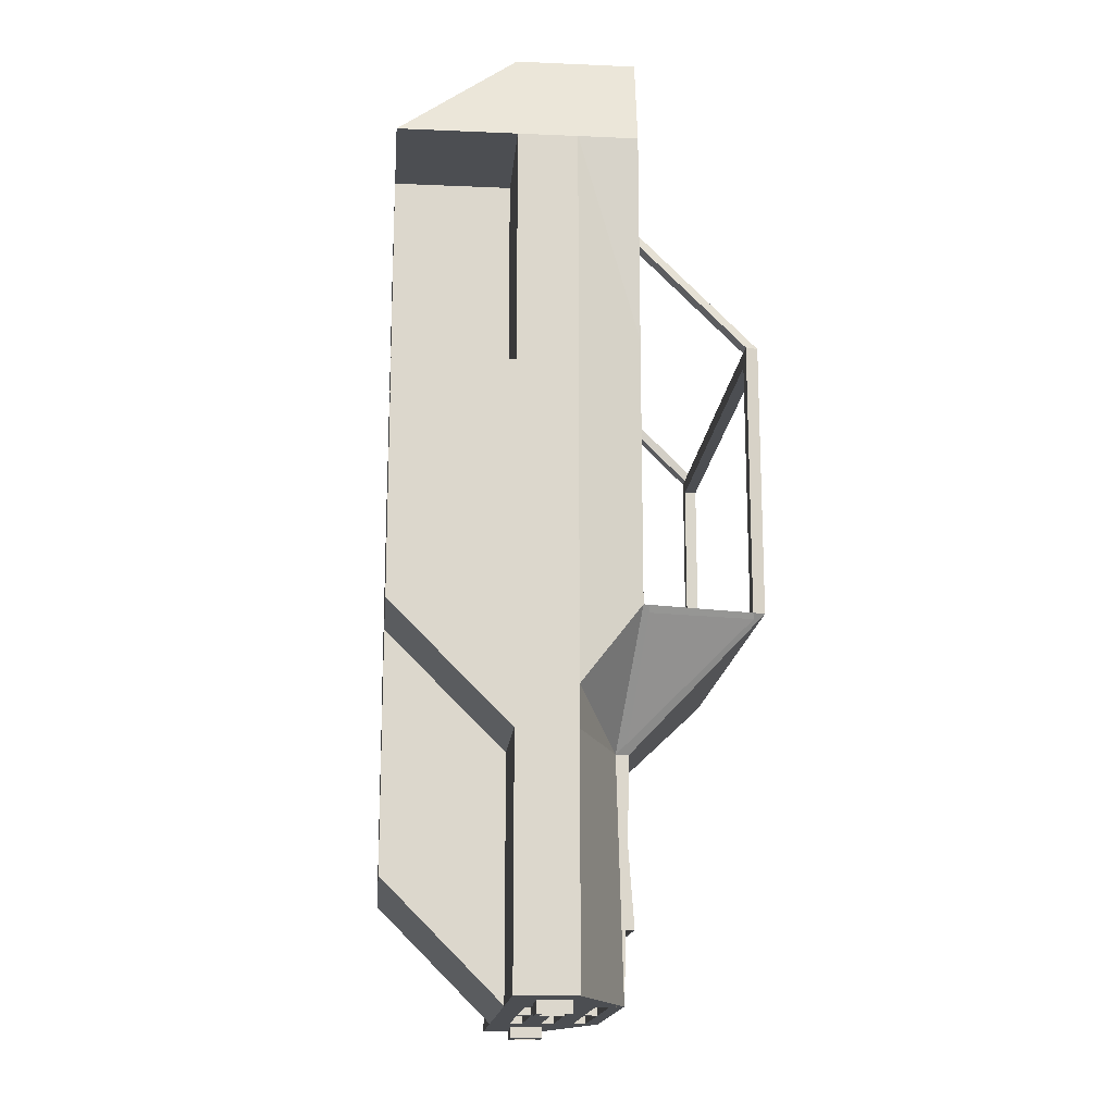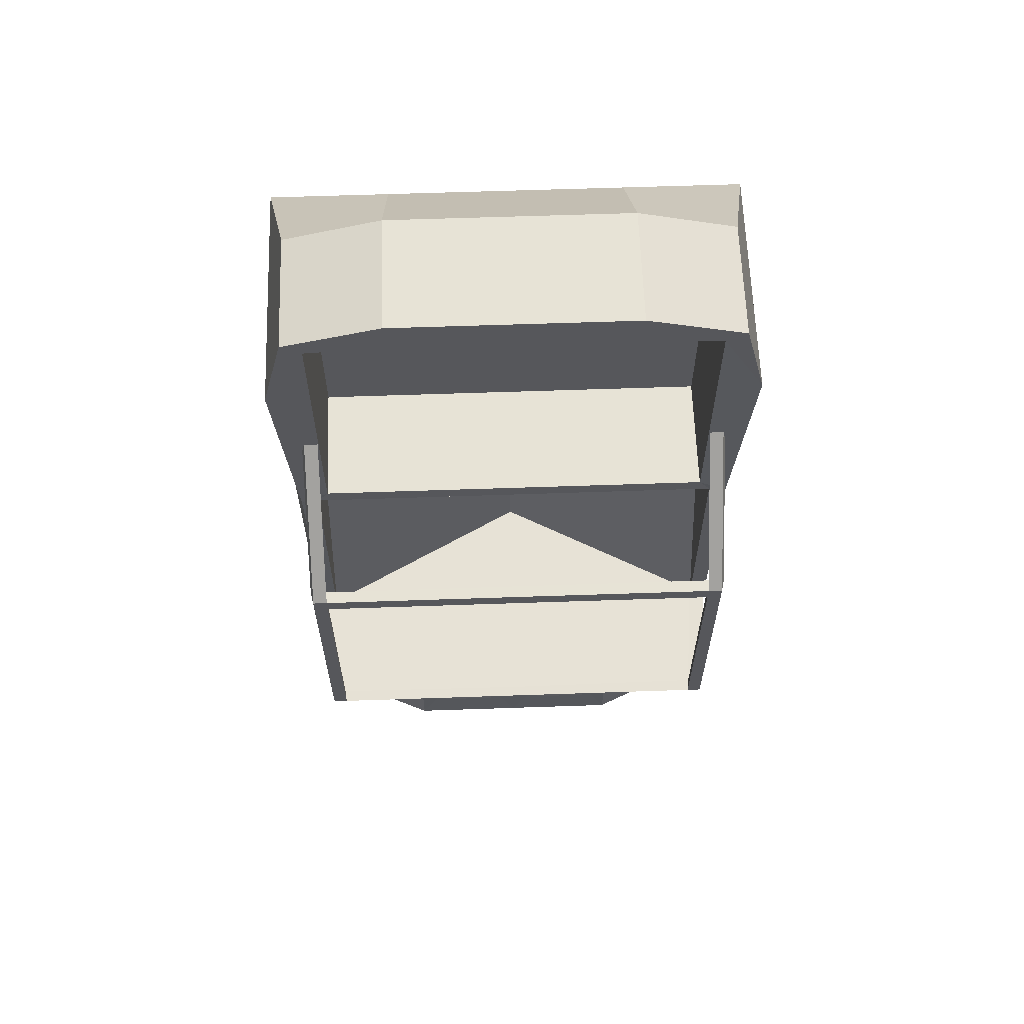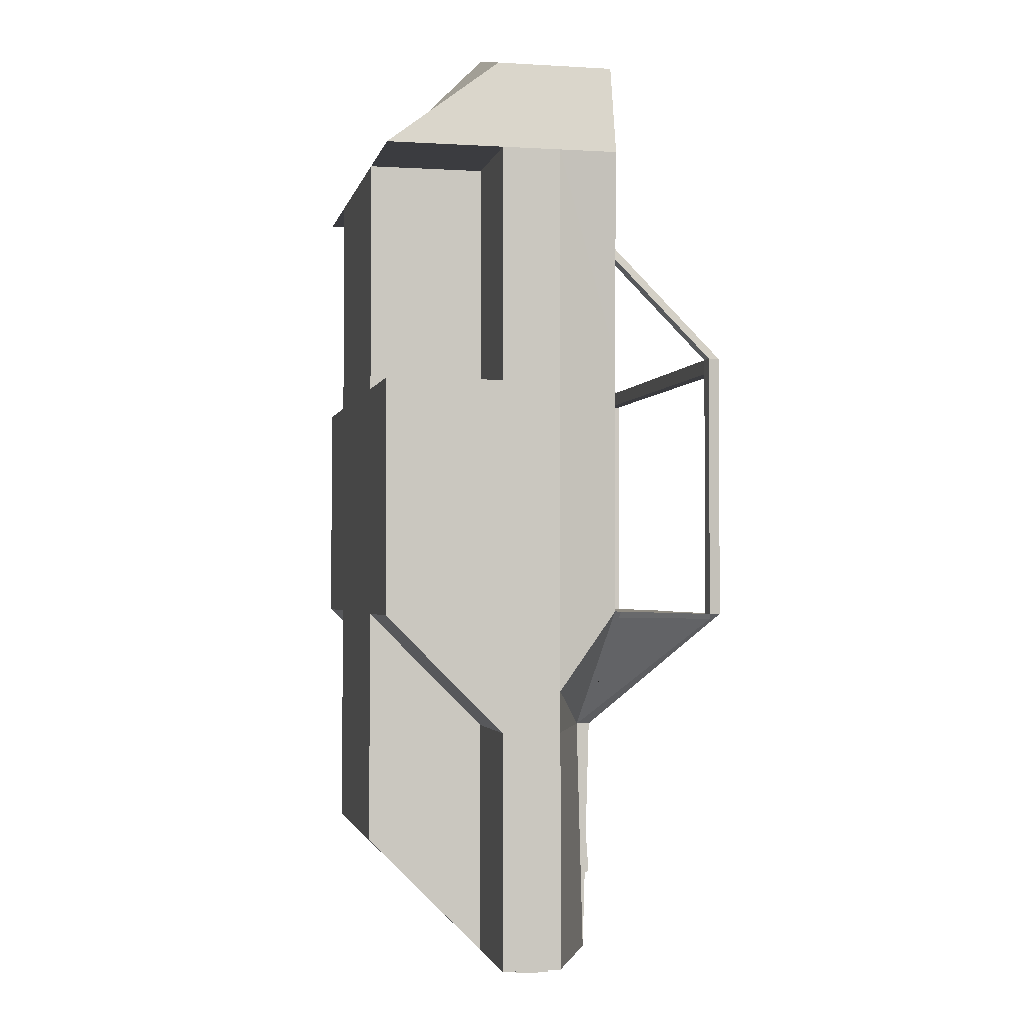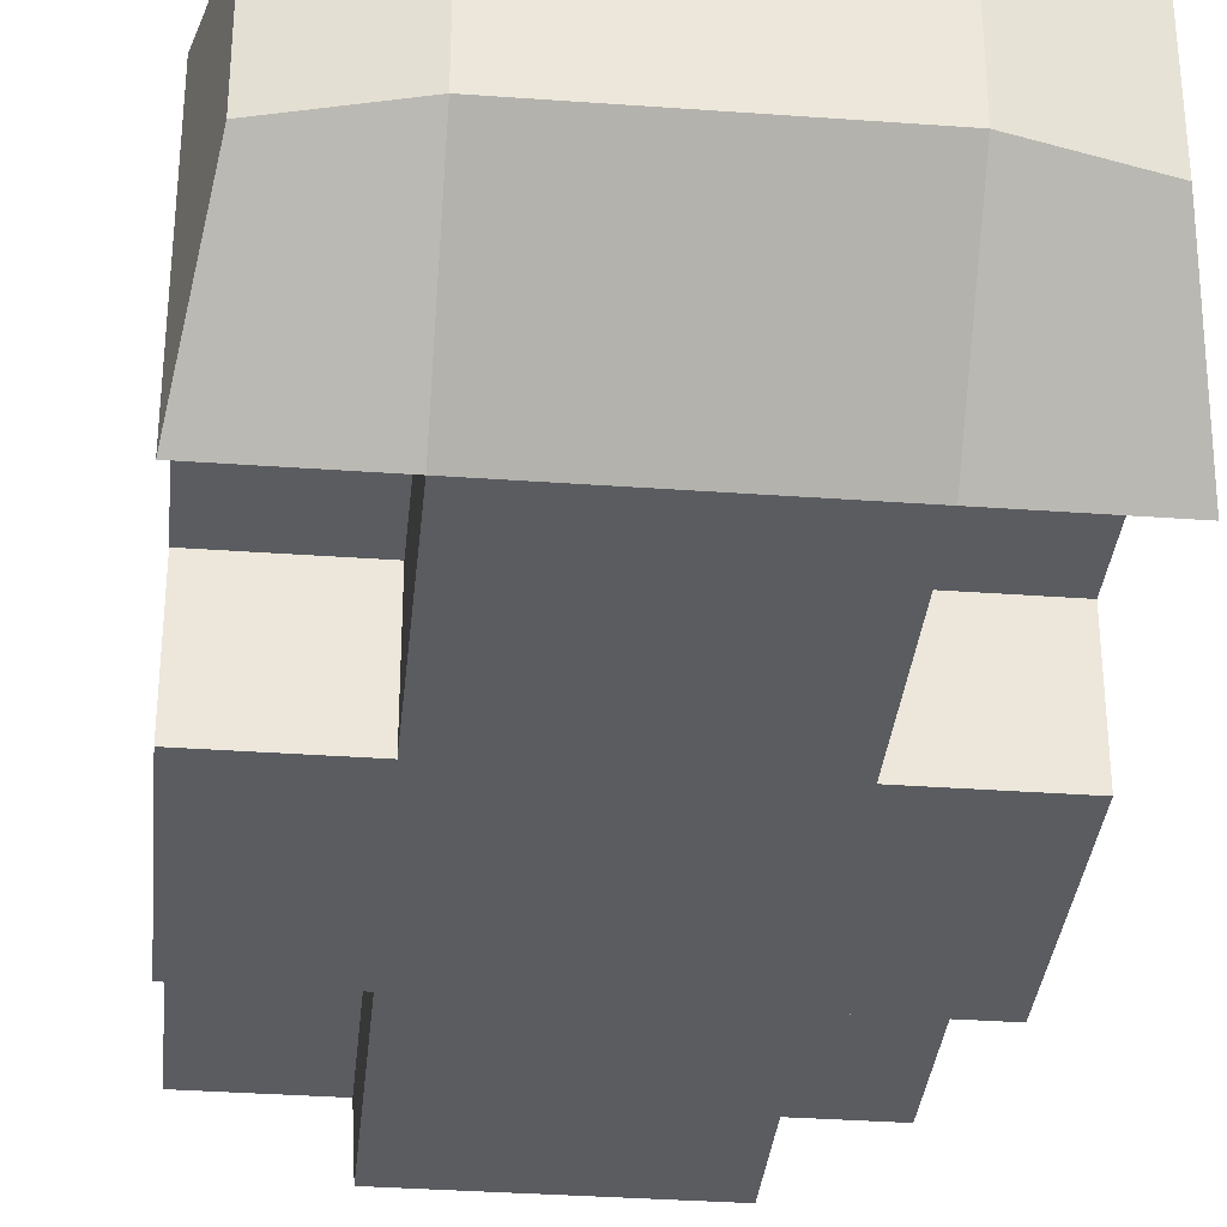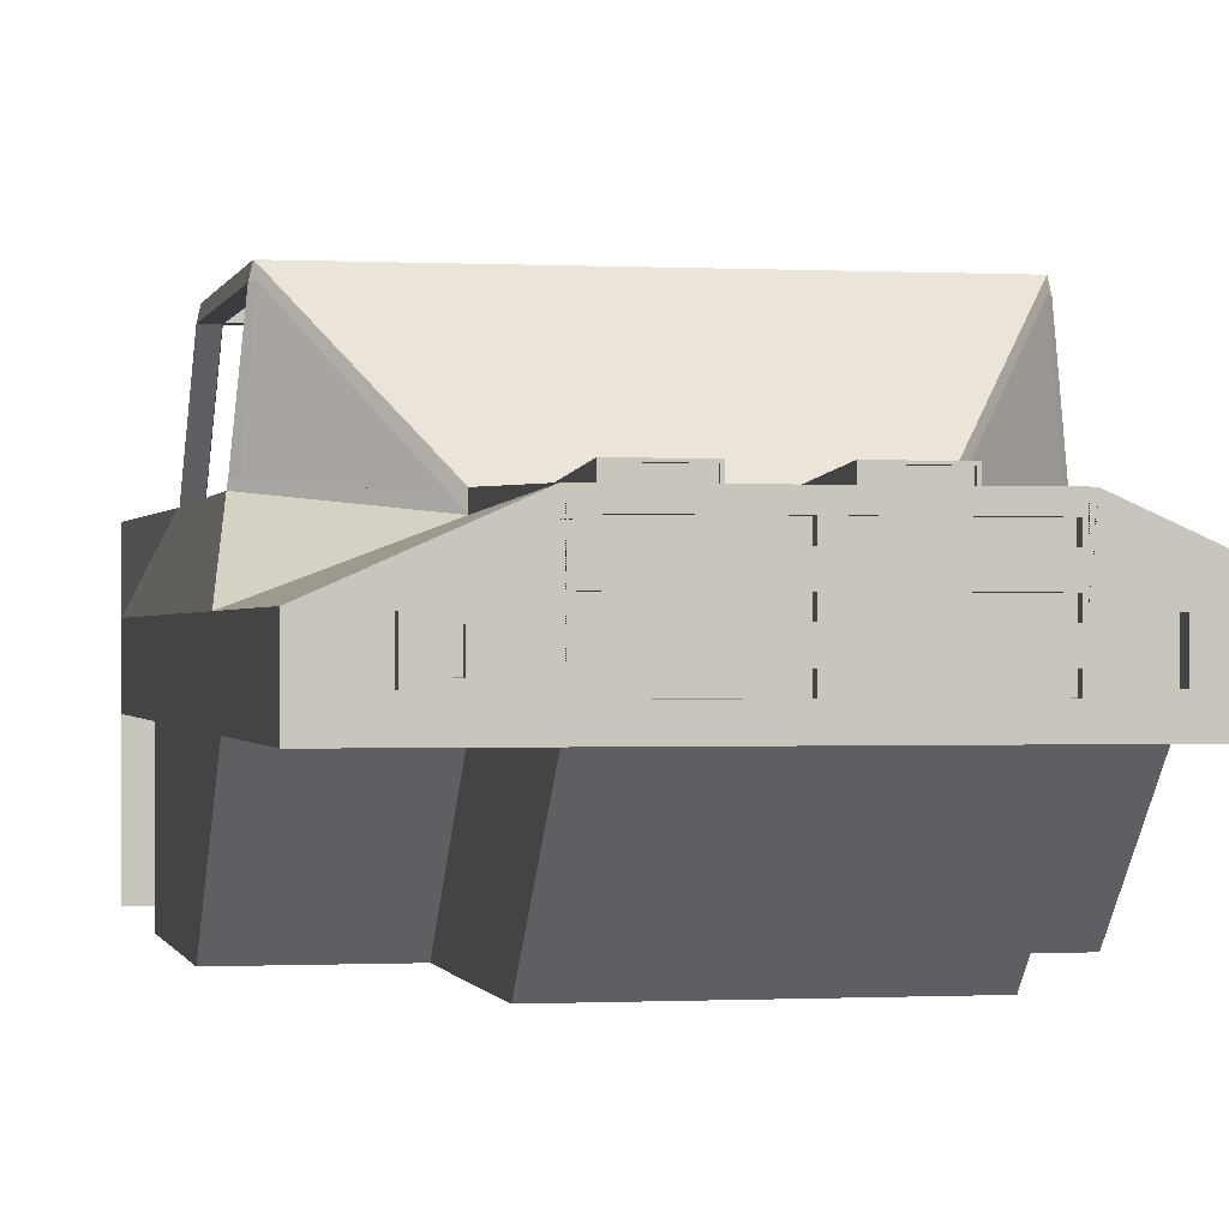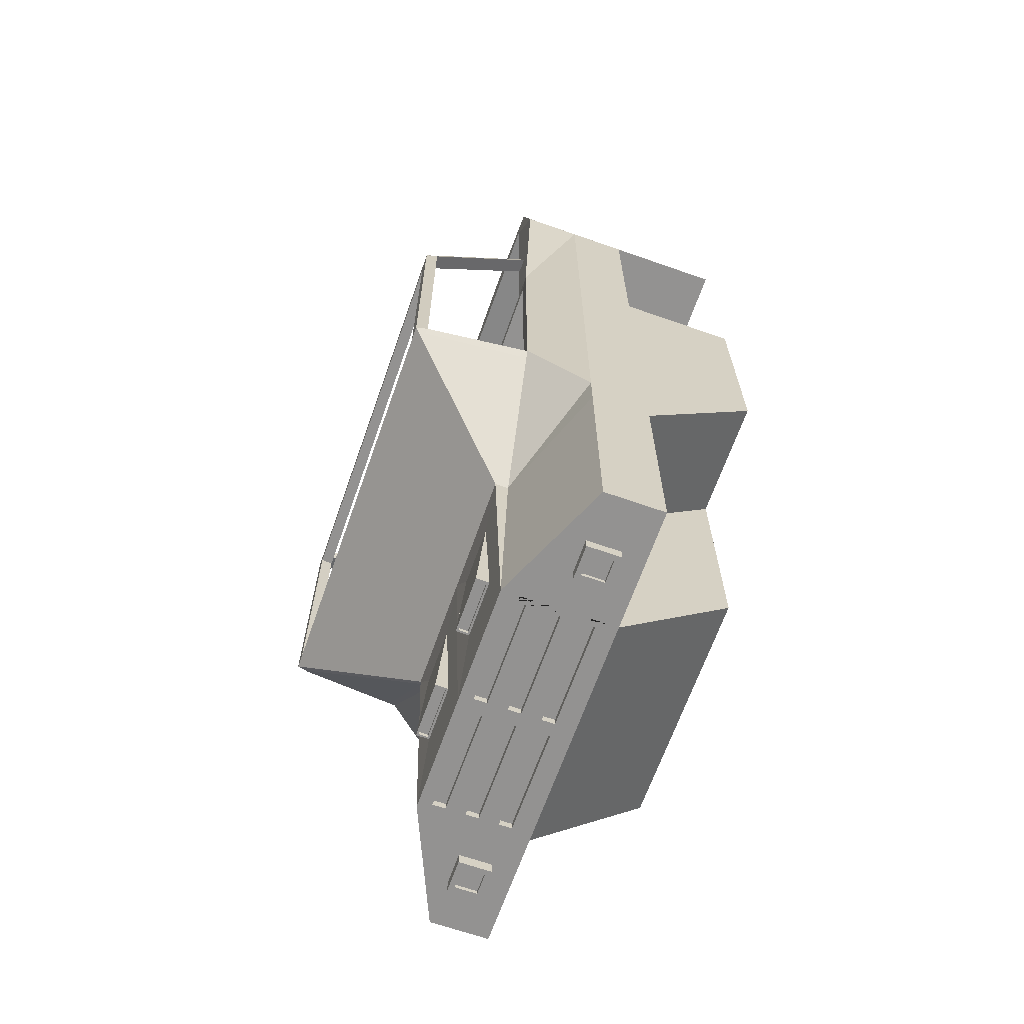
<metadata>
{"format":"obj","ext":"obj","renderer":"f3d","projection":"perspective","resolution":1024,"background":"white","views":[{"elev":-16.5,"azim":85.0,"up":"+Z"},{"elev":62.6,"azim":178.0,"up":"+Z"},{"elev":-2.1,"azim":78.1,"up":"+Z"},{"elev":-34.1,"azim":-5.6,"up":"+Y"},{"elev":-0.4,"azim":168.5,"up":"+Y"},{"elev":-66.4,"azim":-109.4,"up":"+Z"}]}
</metadata>
<code>
o Cube_Cube.001
v -2 0 3
v -1.807 2 3.778
v -0.729 1.965 -3.375
v 0 0 3
v 0 2 4
v 0 0 -3
v 0 1.941 -4
v -1 0 -3
v -1 0 3
v -1 2 4
v -2 0 1
v 0 0 1
v -1.73 2 1.25
v -1.871 2.017 -0.974
v -1 0 1
v -2 0 3
v 0 2 3.79
v -1.637 2 3.677
v -1 0 3
v -2 2 3
v 0 0 3
v -1 1.888 -2
v 0 0 -2
v -2 0 -1
v 0 2 -2
v -1 2 -2
v -1 0 -2
v -1.807 1 3.778
v -2 1 -4
v 0 1 -4
v 0 1 4
v -1 1 4
v -2 1 1
v -2 1 3
v -2 1 -2
v -1 1 -4
v -1 0 -3
v -1 0 -1
v -1 1 -2
v -1 1 1
v -2 1 1
v -2 1 3
v -1 1 3
v -2 1.5 3
v -2 1.5 -4
v -2 1.5 -2
v -2 1.5 -1.651
v -0.04431 2.054 -1.946
v -0.04431 2.946 -1.054
v -0.9543 2.054 -1.946
v -1.645 2.946 -1.054
v -1.871 2.017 1.25
v 0 2 1.25
v 0 1.017 -0.974
v 0 1.017 1.25
v -1.637 2 1.375
v 0 2 1.375
v 0 1.017 1.375
v 0 1.017 3.79
v -1.637 1.017 1.375
v -1.637 1.017 3.677
v -1.657 2.899 -1
v -1.783 2.901 -1
v -1.759 3 1.252
v -1.645 3 1.252
v -1.657 2.899 1.252
v -1.783 2.901 1.252
v -1.759 1 3.252
v -1.645 1 3.252
v -1.657 0.8988 3.252
v -1.783 0.9009 3.252
v -1.645 3 1.126
v -1.657 2.899 1.126
v 0.006359 2.898 1.252
v 0.01885 2.999 1.252
v 0.006359 2.898 1.126
v 0.01885 2.999 1.126
v 1.549 1.439 -4.1
v 1.549 1.249 -4.1
v 1.594 1.484 -3.9
v 1.594 1.204 -3.9
v 1.359 1.439 -4.1
v 1.359 1.249 -4.1
v 1.314 1.484 -3.9
v 1.314 1.204 -3.9
v 1.594 1.484 -4.1
v 1.594 1.204 -4.1
v 1.314 1.484 -4.1
v 1.314 1.204 -4.1
v 1.549 1.439 -4.065
v 1.549 1.249 -4.065
v 1.359 1.439 -4.065
v 1.359 1.249 -4.065
v -1 1 -4
v -0.9414 1.721 -4
v -0.05857 1.721 -4
v -0.9414 1.279 -4
v -0.05857 1.279 -4
v -0.05857 1.831 -4
v -0.9414 1.831 -4
v -0.9414 1.169 -4
v -0.05857 1.169 -4
v -0.05857 1.445 -4
v -0.9414 1.445 -4
v -0.9414 1.555 -4
v -0.05857 1.555 -4
v -0.05857 1.555 -3.935
v -0.05857 1.445 -3.935
v -0.9414 1.831 -3.935
v -0.9414 1.721 -3.935
v -0.05857 1.831 -3.935
v -0.05857 1.721 -3.935
v -0.9414 1.279 -3.935
v -0.05857 1.279 -3.935
v -0.9414 1.169 -3.935
v -0.05857 1.169 -3.935
v -0.9414 1.555 -3.935
v -0.9414 1.445 -3.935
v -0.05857 1.114 -4
v -0.9414 1.114 -4
v -0.05857 1.886 -4
v -0.9414 1.886 -4
v -1 1.886 -4
v 0 1.887 -4
v 0 1.113 -4
v -1 1.114 -4
v 0 2 -2
v 0 3 -1
v -0.7456 1.993 -2.424
v -1.759 3 -1
v -1.645 3 -1
v -1.062 1.976 -1.921
v -1.864 2.07 -0.976
v -1.749 2.911 -1.043
v -1.82 2.064 -1.029
v 0 2 -0.987
v -1.737 2 -0.9805
v -1.737 1.017 -0.974
v -1.725 1.017 1.25
v 0 2.914 -0.9928
v -2 1.5 1.072
v -0.2544 1.993 -2.424
v -0.271 1.965 -3.375
v -1 2 -2
v -1 1.941 -4
v -0.271 2.044 -3.375
v -0.729 2.044 -3.375
v -0.2544 1.949 -3.375
v -0.7456 1.949 -3.375
v -0.2544 2.061 -3.375
v -0.7456 2.061 -3.375
v -0.271 1.965 -3.34
v -0.729 1.965 -3.34
v -0.271 2.044 -3.34
v -0.729 2.044 -3.34
v 2 0 3
v 1.807 2 3.778
v 0.729 1.965 -3.375
v 0 0 3
v 0 2 4
v 0 0 -3
v 0 1.941 -4
v 1 0 -3
v 1 0 3
v 1 2 4
v 2 0 1
v 0 0 1
v 1.73 2 1.25
v 1.871 2.017 -0.974
v 1 0 1
v 2 0 3
v 0 2 3.79
v 1.637 2 3.677
v 1 0 3
v 2 2 3
v 0 0 3
v 1 1.888 -2
v 0 0 -2
v 2 0 -1
v 0 2 -2
v 1 2 -2
v 1 0 -2
v 1.807 1 3.778
v 2 1 -4
v 0 1 -4
v 0 1 4
v 1 1 4
v 2 1 1
v 2 1 3
v 2 1 -2
v 1 1 -4
v 1 0 -3
v 1 0 -1
v 1 1 -2
v 1 1 1
v 2 1 1
v 2 1 3
v 1 1 3
v 2 1.5 3
v 2 1.5 -4
v 2 1.5 -2
v 2 1.5 -1.651
v 0.04431 2.054 -1.946
v 0.04431 2.946 -1.054
v 0.9543 2.054 -1.946
v 1.645 2.946 -1.054
v 1.871 2.017 1.25
v 0 2 1.25
v 0 1.017 -0.974
v 0 1.017 1.25
v 1.637 2 1.375
v 0 2 1.375
v 0 1.017 1.375
v 0 1.017 3.79
v 1.637 1.017 1.375
v 1.637 1.017 3.677
v 1.657 2.899 -1
v 1.783 2.901 -1
v 1.759 3 1.252
v 1.645 3 1.252
v 1.657 2.899 1.252
v 1.783 2.901 1.252
v 1.759 1 3.252
v 1.645 1 3.252
v 1.657 0.8988 3.252
v 1.783 0.9009 3.252
v 1.645 3 1.126
v 1.657 2.899 1.126
v -0.006359 2.898 1.252
v -0.01885 2.999 1.252
v -0.006359 2.898 1.126
v -0.01885 2.999 1.126
v -1.549 1.439 -4.1
v -1.549 1.249 -4.1
v -1.594 1.484 -3.9
v -1.594 1.204 -3.9
v -1.359 1.439 -4.1
v -1.359 1.249 -4.1
v -1.314 1.484 -3.9
v -1.314 1.204 -3.9
v -1.594 1.484 -4.1
v -1.594 1.204 -4.1
v -1.314 1.484 -4.1
v -1.314 1.204 -4.1
v -1.549 1.439 -4.065
v -1.549 1.249 -4.065
v -1.359 1.439 -4.065
v -1.359 1.249 -4.065
v 1 1 -4
v 0.9414 1.721 -4
v 0.05857 1.721 -4
v 0.9414 1.279 -4
v 0.05857 1.279 -4
v 0.05857 1.831 -4
v 0.9414 1.831 -4
v 0.9414 1.169 -4
v 0.05857 1.169 -4
v 0.05857 1.445 -4
v 0.9414 1.445 -4
v 0.9414 1.555 -4
v 0.05857 1.555 -4
v 0.05857 1.555 -3.935
v 0.05857 1.445 -3.935
v 0.9414 1.831 -3.935
v 0.9414 1.721 -3.935
v 0.05857 1.831 -3.935
v 0.05857 1.721 -3.935
v 0.9414 1.279 -3.935
v 0.05857 1.279 -3.935
v 0.9414 1.169 -3.935
v 0.05857 1.169 -3.935
v 0.9414 1.555 -3.935
v 0.9414 1.445 -3.935
v 0.05857 1.114 -4
v 0.9414 1.114 -4
v 0.05857 1.886 -4
v 0.9414 1.886 -4
v 1 1.886 -4
v 0 1.887 -4
v 0 1.113 -4
v 1 1.114 -4
v 0 2 -2
v 0 3 -1
v 0.7456 1.993 -2.424
v 1.759 3 -1
v 1.645 3 -1
v 1.062 1.976 -1.921
v 1.864 2.07 -0.976
v 1.749 2.911 -1.043
v 1.82 2.064 -1.029
v 0 2 -0.987
v 1.737 2 -0.9805
v 1.737 1.017 -0.974
v 1.725 1.017 1.25
v 0 2.914 -0.9928
v 2 1.5 1.072
v 0.2544 1.993 -2.424
v 0.271 1.965 -3.375
v 1 2 -2
v 1 1.941 -4
v 0.271 2.044 -3.375
v 0.729 2.044 -3.375
v 0.2544 1.949 -3.375
v 0.7456 1.949 -3.375
v 0.2544 2.061 -3.375
v 0.7456 2.061 -3.375
v 0.271 1.965 -3.34
v 0.729 1.965 -3.34
v 0.271 2.044 -3.34
v 0.729 2.044 -3.34
f 19 21 4 9
f 16 19 9 1
f 25 26 144 127
f 52 13 139
f 71 70 69 68
f 76 77 75 74
f 66 73 76 74
f 81 80 84 85
f 105 106 107 117
f 100 99 111 109
f 97 98 114 113
f 138 137 14
f 174 164 159 176
f 171 156 164 174
f 180 282 299 181
f 207 294 168
f 226 223 224 225
f 231 229 230 232
f 221 229 231 228
f 236 240 239 235
f 260 272 262 261
f 255 264 266 254
f 252 268 269 253
f 293 169 292
f 35 46 45 29
f 18 20 2 10
f 17 18 10 5
f 2 20 44 34 28
f 34 44 141 33
f 32 10 2 28
f 20 52 44
f 144 145 22
f 149 129 151
f 33 47 46 35
f 11 33 35 24
f 22 47 14
f 45 46 22 145
f 56 13 52
f 56 52 20 18
f 18 17 59 61
f 56 18 61 60
f 22 132 134 63 130 144
f 94 29 45 145 122 123 126
f 126 120 119 125 30 94
f 48 49 128 127
f 51 50 144 130
f 49 51 131 128
f 50 48 127 144
f 51 130 131
f 63 134 135 133
f 128 131 62 140
f 133 135 132 22 14
f 124 121 122 145 7
f 13 137 138 139
f 136 137 138 54
f 14 137 13 52
f 137 62 63 133 14
f 44 52 141
f 33 141 47
f 141 52 14 47
f 148 142 127 7
f 129 149 145 144
f 142 129 144 127
f 149 148 7 145
f 142 150 151 129
f 142 148 150
f 31 5 10 32
f 47 22 46
f 190 184 200 201
f 173 165 157 175
f 172 160 165 173
f 157 183 189 199 175
f 189 188 296 199
f 187 183 157 165
f 175 199 207
f 299 177 300
f 304 306 284
f 188 190 201 202
f 166 179 190 188
f 177 169 202
f 200 300 177 201
f 211 207 168
f 211 173 175 207
f 173 216 214 172
f 211 215 216 173
f 177 299 285 218 289 287
f 249 281 278 277 300 200 184
f 281 249 185 280 274 275
f 203 282 283 204
f 206 285 299 205
f 204 283 286 206
f 205 299 282 203
f 206 286 285
f 218 288 290 289
f 283 295 217 286
f 288 169 177 287 290
f 279 162 300 277 276
f 168 294 293 292
f 291 209 293 292
f 169 207 168 292
f 292 169 288 218 217
f 199 296 207
f 188 202 296
f 296 202 169 207
f 303 162 282 297
f 284 299 300 304
f 297 282 299 284
f 304 300 162 303
f 297 284 306 305
f 297 305 303
f 186 187 165 160
f 202 201 177
f 48 50 51 49
f 135 134 132
f 140 62 137 136
f 203 204 206 205
f 290 287 289
f 295 291 292 217
f 24 38 15 11
f 27 23 12 15
f 15 12 21 19
f 8 6 23 27
f 1 28 34 16
f 4 31 32 9
f 9 32 28 1
f 8 94 30 6
f 38 39 36 37
f 35 29 36 39
f 24 35 39 38
f 41 40 43 42
f 19 16 42 43
f 11 15 40 41
f 15 19 43 40
f 53 13 56 57
f 58 60 61 59
f 57 56 60 58
f 63 62 73 66 67
f 67 66 70 71
f 131 130 64 65 72
f 130 63 67 64
f 62 131 72 73
f 66 65 69 70
f 64 67 71 68
f 65 64 68 69
f 72 65 75 77
f 65 66 74 75
f 73 72 77 76
f 89 87 81 85
f 87 86 80 81
f 83 82 92 93
f 86 88 84 80
f 85 84 88 89
f 79 78 86 87
f 78 82 88 86
f 82 83 89 88
f 83 79 87 89
f 78 79 91 90
f 79 83 93 91
f 82 78 90 92
f 102 101 115 116
f 106 103 108 107
f 99 100 122 121
f 104 103 98 97
f 106 105 95 96
f 95 100 109 110
f 104 105 117 118
f 101 97 113 115
f 99 96 112 111
f 103 104 118 108
f 98 102 116 114
f 96 95 110 112
f 119 120 101 102
f 123 122 100 95 105 104 97 101 120 126
f 125 119 102 98 103 106 96 99 121 124
f 139 13 53 55
f 3 147 155 153
f 3 143 148 149
f 146 147 151 150
f 147 3 149 151
f 143 146 150 148
f 143 3 153 152
f 146 143 152 154
f 147 146 154 155
f 14 52 139 55 54 138
f 179 166 170 193
f 182 170 167 178
f 170 174 176 167
f 163 182 178 161
f 156 171 189 183
f 159 164 187 186
f 164 156 183 187
f 163 161 185 249
f 193 192 191 194
f 190 194 191 184
f 179 193 194 190
f 196 197 198 195
f 174 198 197 171
f 166 196 195 170
f 170 195 198 174
f 208 212 211 168
f 213 214 216 215
f 212 213 215 211
f 218 222 221 228 217
f 222 226 225 221
f 286 227 220 219 285
f 285 219 222 218
f 217 228 227 286
f 221 225 224 220
f 219 223 226 222
f 220 224 223 219
f 227 232 230 220
f 220 230 229 221
f 228 231 232 227
f 244 240 236 242
f 242 236 235 241
f 238 248 247 237
f 241 235 239 243
f 240 244 243 239
f 234 242 241 233
f 233 241 243 237
f 237 243 244 238
f 238 244 242 234
f 233 245 246 234
f 234 246 248 238
f 237 247 245 233
f 257 271 270 256
f 261 262 263 258
f 254 276 277 255
f 259 252 253 258
f 261 251 250 260
f 250 265 264 255
f 259 273 272 260
f 256 270 268 252
f 254 266 267 251
f 258 263 273 259
f 253 269 271 257
f 251 267 265 250
f 274 257 256 275
f 278 281 275 256 252 259 260 250 255 277
f 280 279 276 254 251 261 258 253 257 274
f 294 210 208 168
f 158 308 310 302
f 158 304 303 298
f 301 305 306 302
f 302 306 304 158
f 298 303 305 301
f 298 307 308 158
f 301 309 307 298
f 302 310 309 301
f 169 293 209 210 294 207
f 93 92 90 91
f 248 246 245 247
f 117 107 108 118
f 112 110 109 111
f 116 115 113 114
f 152 153 155 154
f 272 273 263 262
f 267 266 264 265
f 271 269 268 270
f 307 309 310 308
l 7 25
l 22 26
l 162 180
l 177 181

</code>
